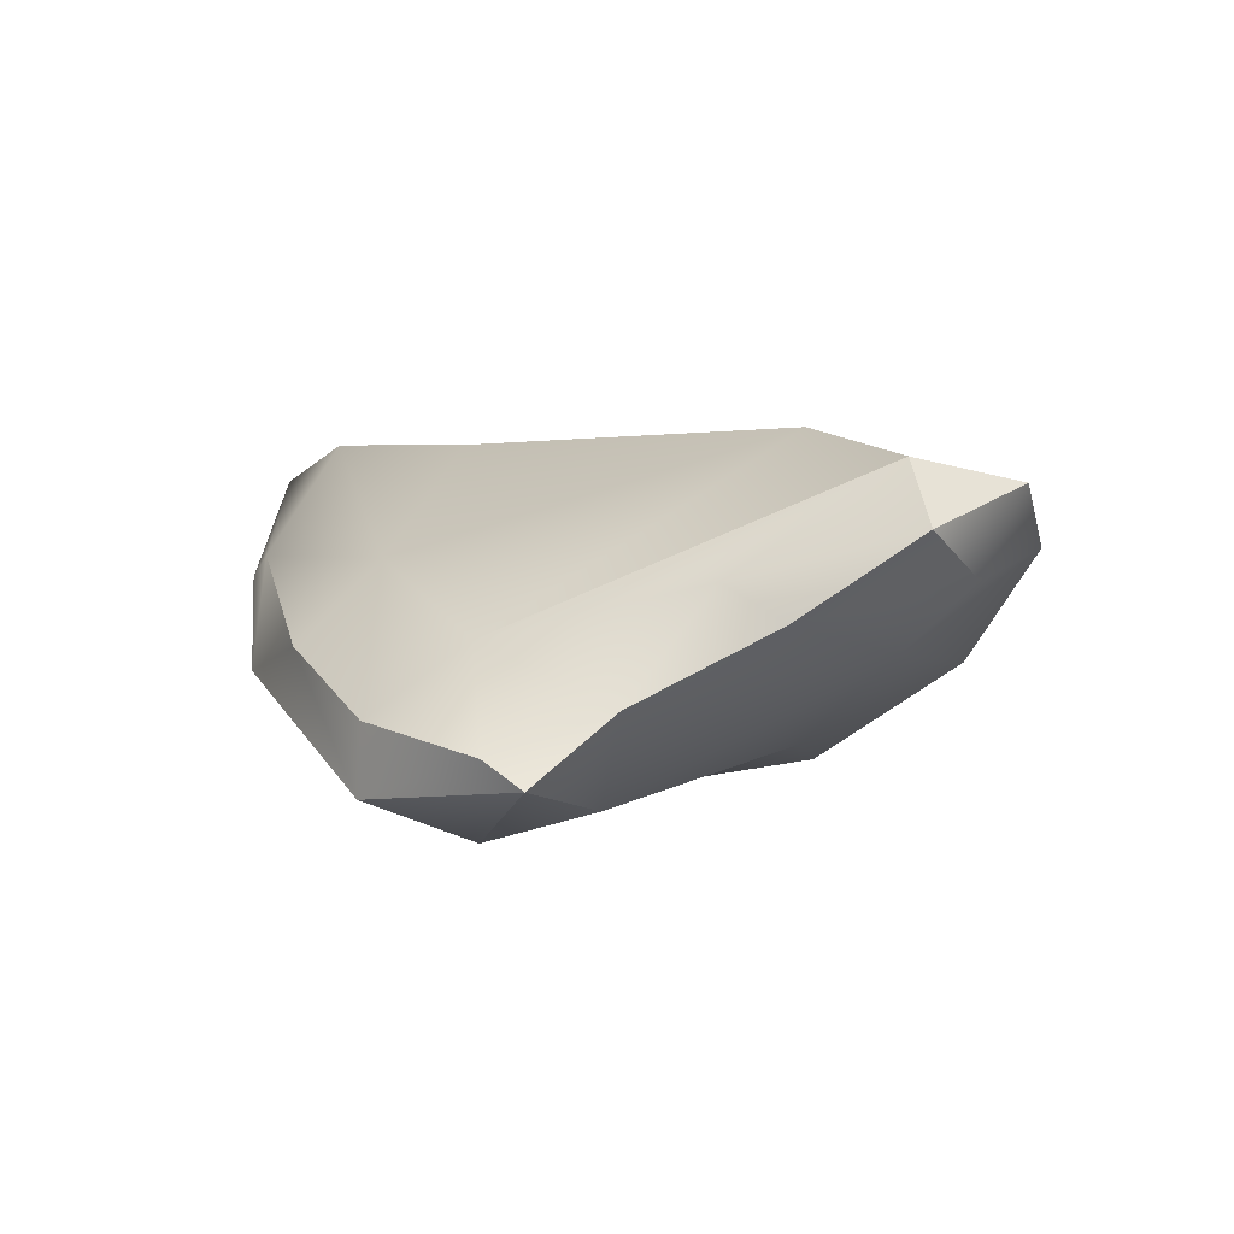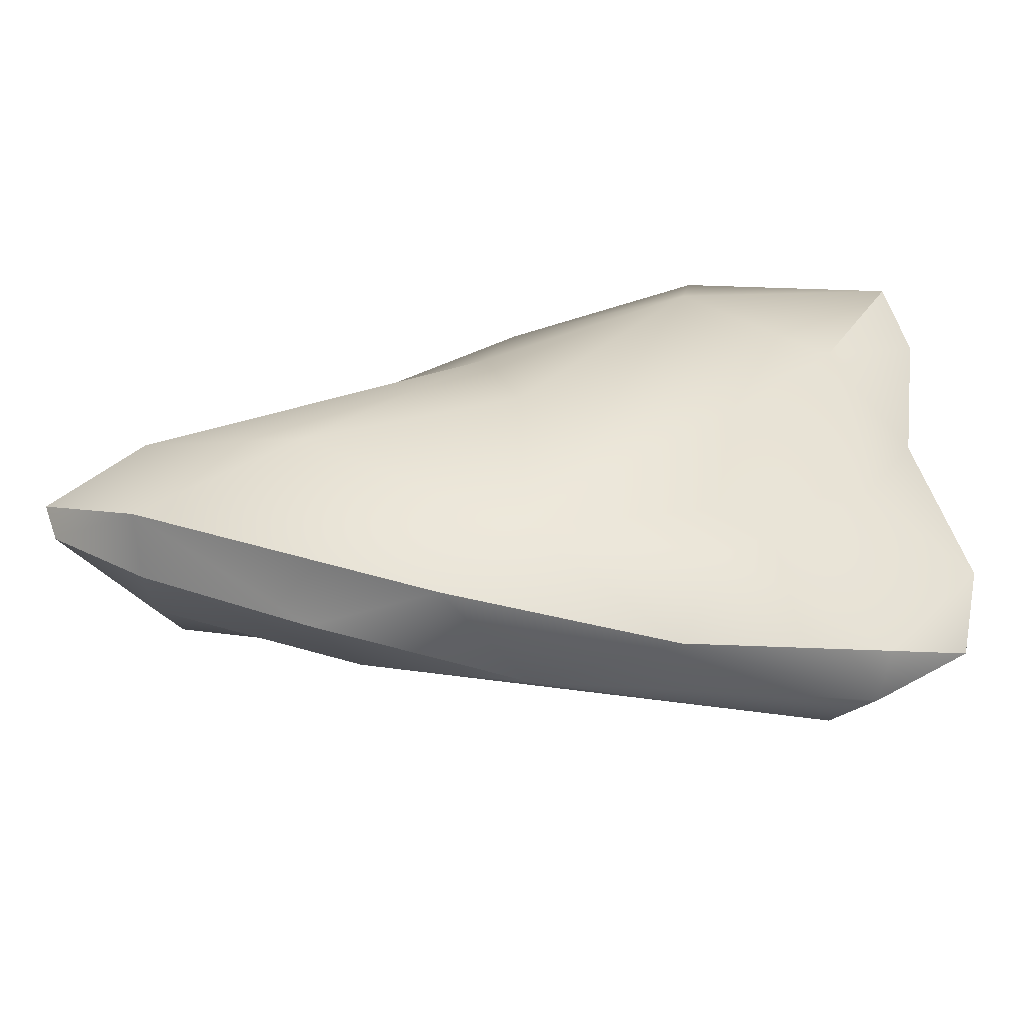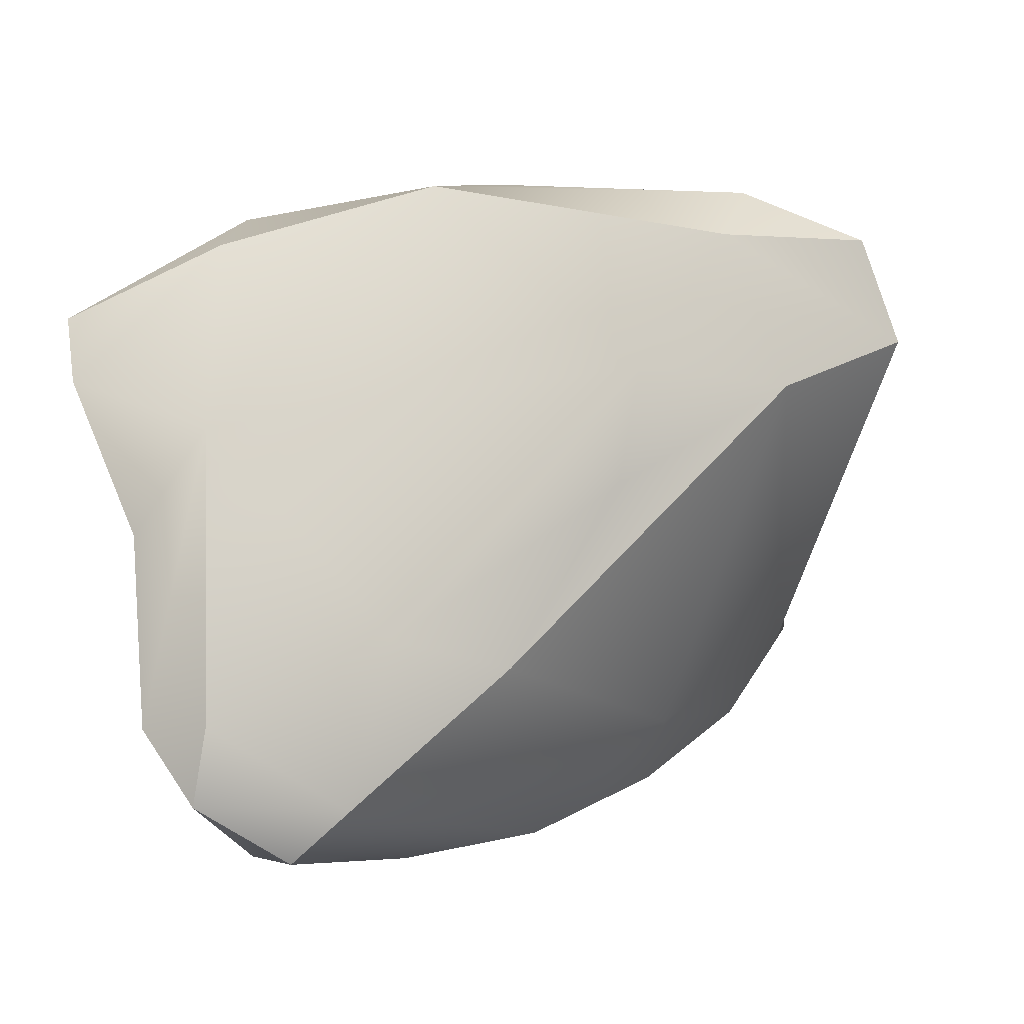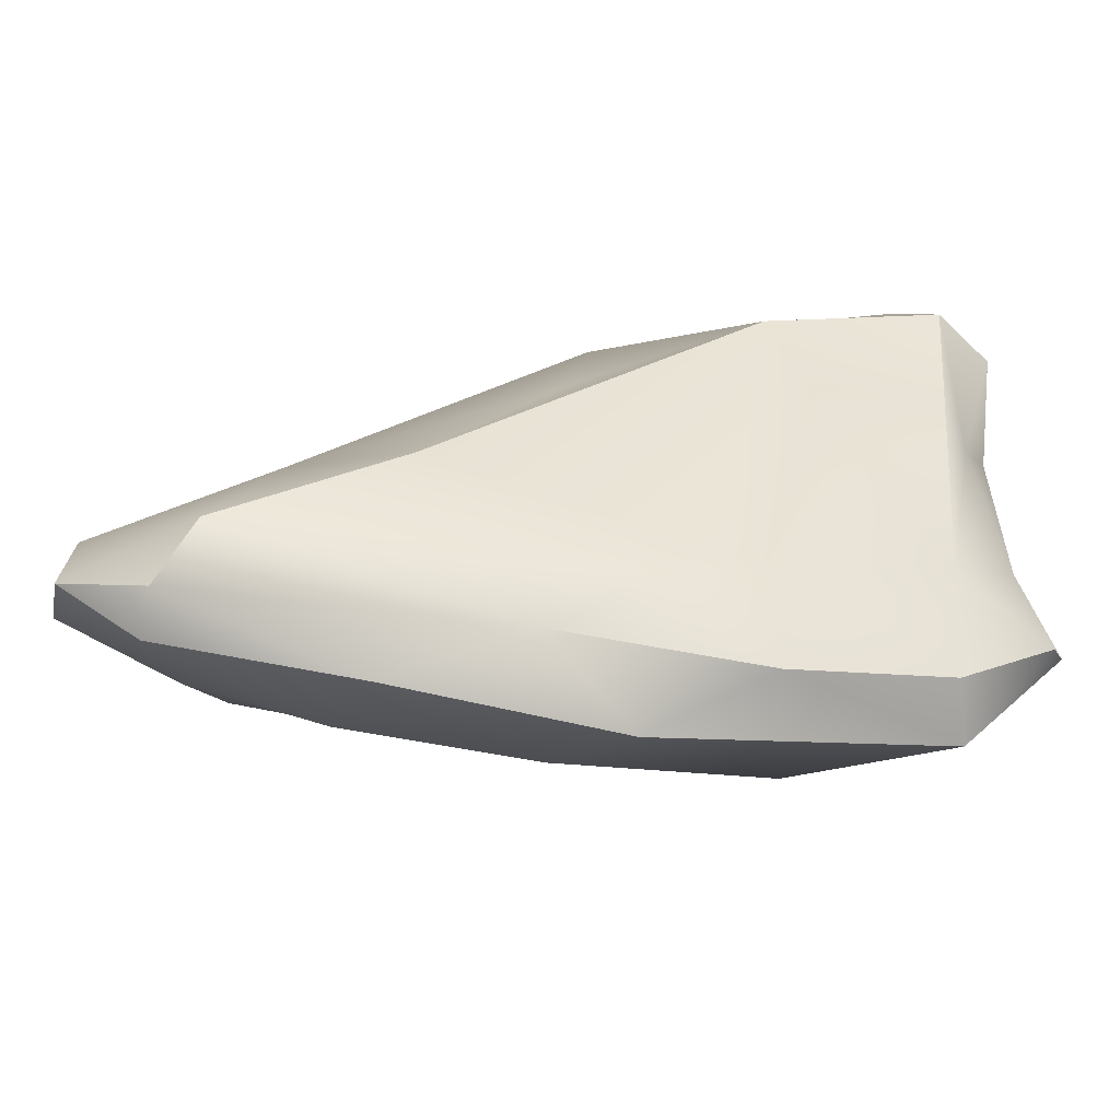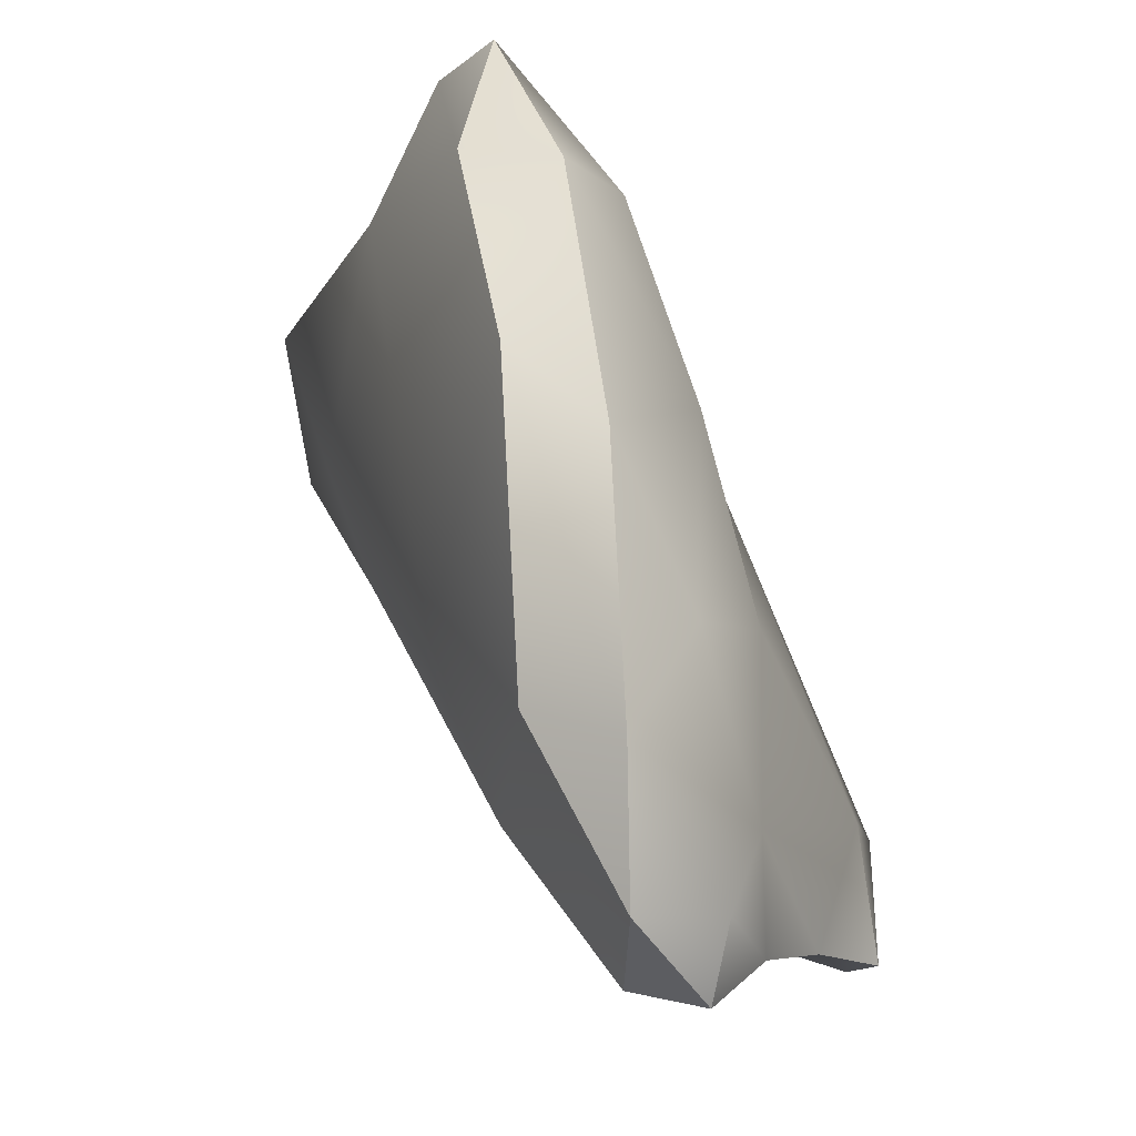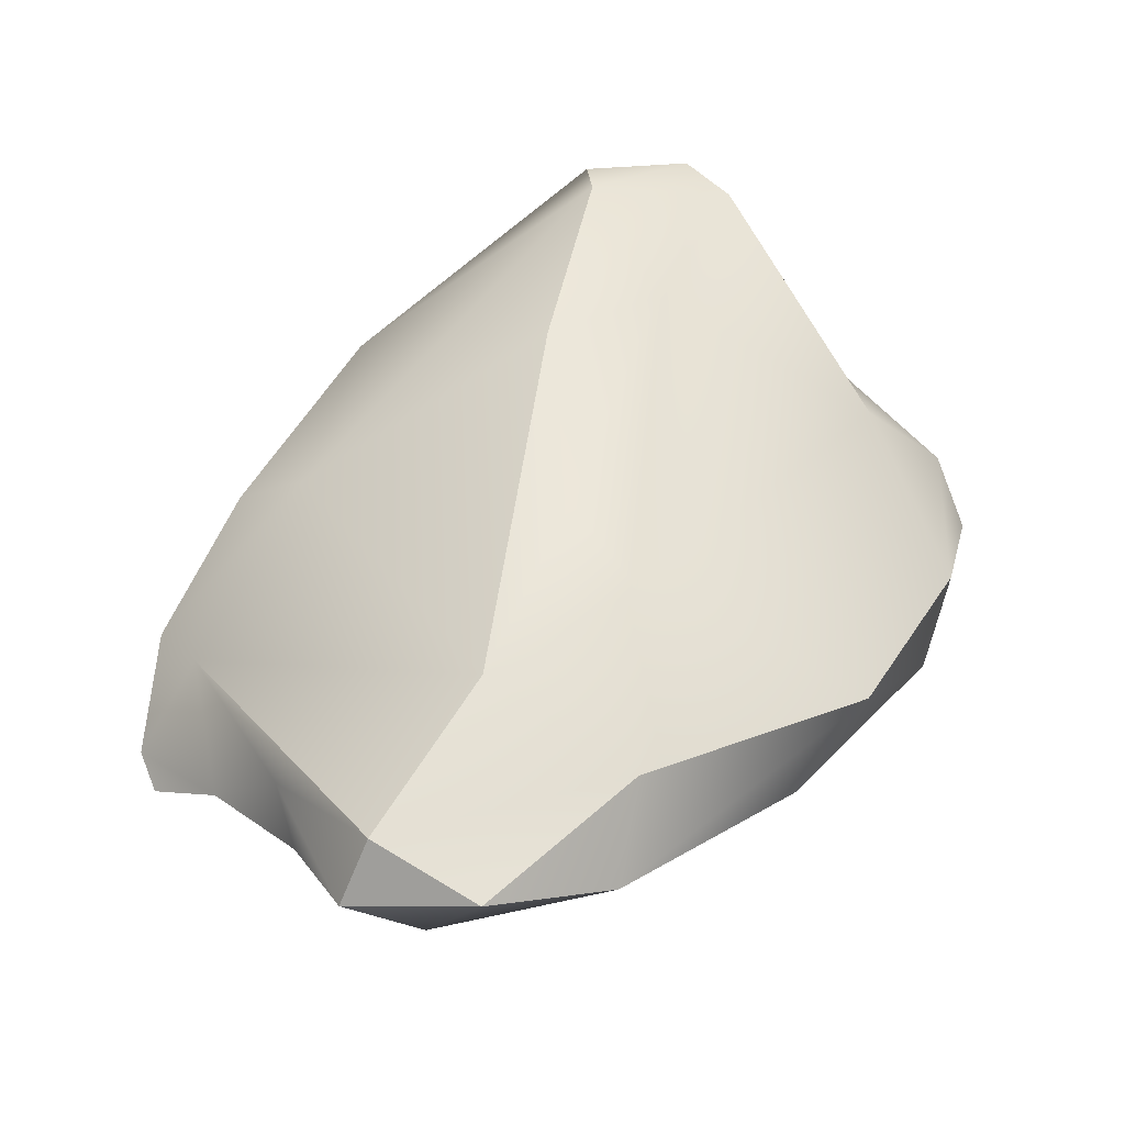
<metadata>
{"format":"obj","ext":"obj","renderer":"f3d","projection":"perspective","resolution":1024,"background":"white","views":[{"elev":3.3,"azim":-97.8,"up":"+Y"},{"elev":-72.2,"azim":7.4,"up":"+Z"},{"elev":4.7,"azim":147.4,"up":"+Z"},{"elev":-70.5,"azim":-172.8,"up":"+Z"},{"elev":71.3,"azim":-116.4,"up":"+Z"},{"elev":54.4,"azim":-43.3,"up":"+Y"}]}
</metadata>
<code>
o rock.002
v 1.472 -0.6905 1.844
v 0.1182 -0.8298 1.202
v 1.382 0.9489 -0.5801
v -0.9394 0.3922 -1.345
v 0.1465 -0.8648 -0.5602
v 0.893 0.2256 -2.039
v 0.5987 0.0936 2.039
v -1.071 -0.1769 1.761
v 2.694 -0.4943 0.8681
v 1.198 -0.1326 -1.691
v -1.996 -0.8185 -0.3262
v -2.039 -0.06137 1.155
v 2.521 0.7334 -1.442
v -2.404 0.3219 0.1841
v -0.1531 0.9824 0.2473
v 2.077 -0.6939 0.1968
v 0.04776 0.3784 -1.956
v 0.6363 1.009 -0.7948
v 2.5 -0.08698 -0.009233
v 2.169 0.2002 0.6186
v 1.954 0.7896 -1.821
v -1.077 0.8161 1.762
v -0.2974 0.9875 0.9486
v -2.049 -0.7322 -1.517
v 1.254 -1.036 0.8504
v 1.326 -0.9823 1.412
v -1.083 -0.9498 -1.187
v -2.031 -0.9583 -0.9273
v -2.143 0.03979 -0.9642
v -2.644 -0.4753 -0.9688
v -2.706 0.5738 1.139
v -2.543 0.1249 0.4932
v 1.852 -0.2501 1.669
v -1.032 -0.613 0.8632
v -2.388 0.3189 1.461
v 2.595 -0.8123 1.236
v 2.671 0.4051 -1.042
v 0.1222 -0.448 -1.743
v -0.3755 -0.2364 -2.036
v 2.106 -0.1119 -0.8747
v -2.061 -0.3487 -1.5
v -1.133 -0.05304 -1.813
v -1.362 1.077 0.8235
v -2.22 0.7891 1.75
v 1.701 1.018 -1.508
v -0.05869 -0.9554 0.1184
v -2.553 -0.2712 -0.3073
v -2.713 -0.6228 -0.7721
v -1.499 0.4489 2.051
v -0.05498 -0.1841 2.087
v 2.052 0.507 -1.818
v -2.43 0.9164 1.092
v 2.468 0.7968 -0.9951
f 46 25 2
f 25 26 2
f 38 25 5
f 1 26 36
f 34 11 46
f 48 28 11
f 11 28 46
f 27 38 5
f 11 47 48
f 29 47 14
f 28 48 24
f 48 30 24
f 41 30 29
f 14 31 52
f 12 11 34
f 12 32 47
f 44 35 49
f 31 35 44
f 14 52 29
f 23 7 20
f 20 7 33
f 7 22 49
f 50 8 2
f 2 8 34
f 34 8 12
f 50 2 1
f 22 44 49
f 12 8 49
f 33 9 20
f 36 33 1
f 36 9 33
f 53 37 13
f 13 37 51
f 20 19 37
f 13 51 21
f 51 37 40
f 39 27 24
f 6 38 39
f 39 38 27
f 21 51 6
f 40 10 51
f 16 38 40
f 4 42 41
f 4 17 42
f 24 42 39
f 43 4 29
f 18 45 4
f 6 17 21
f 17 45 21
f 39 17 6
f 22 43 52
f 15 23 3
f 3 23 20
f 29 52 43
f 43 15 18
f 44 22 52
f 18 3 45
f 21 45 13
f 45 53 13
f 3 18 15
f 46 2 34
f 38 16 25
f 16 36 25
f 5 25 46
f 1 2 26
f 36 26 25
f 46 28 27
f 24 27 28
f 46 27 5
f 14 47 32
f 24 30 41
f 35 31 32
f 14 32 31
f 11 12 47
f 35 32 12
f 52 31 44
f 1 33 7
f 23 22 7
f 47 29 30 48
f 50 7 49
f 49 8 50
f 7 50 1
f 49 35 12
f 20 9 19
f 40 19 16
f 19 9 16
f 16 9 36
f 20 53 3
f 20 37 53
f 40 37 19
f 6 10 38
f 6 51 10
f 40 38 10
f 24 41 42
f 39 42 17
f 29 4 41
f 17 4 45
f 15 43 23
f 22 23 43
f 53 45 3
f 43 18 4

</code>
